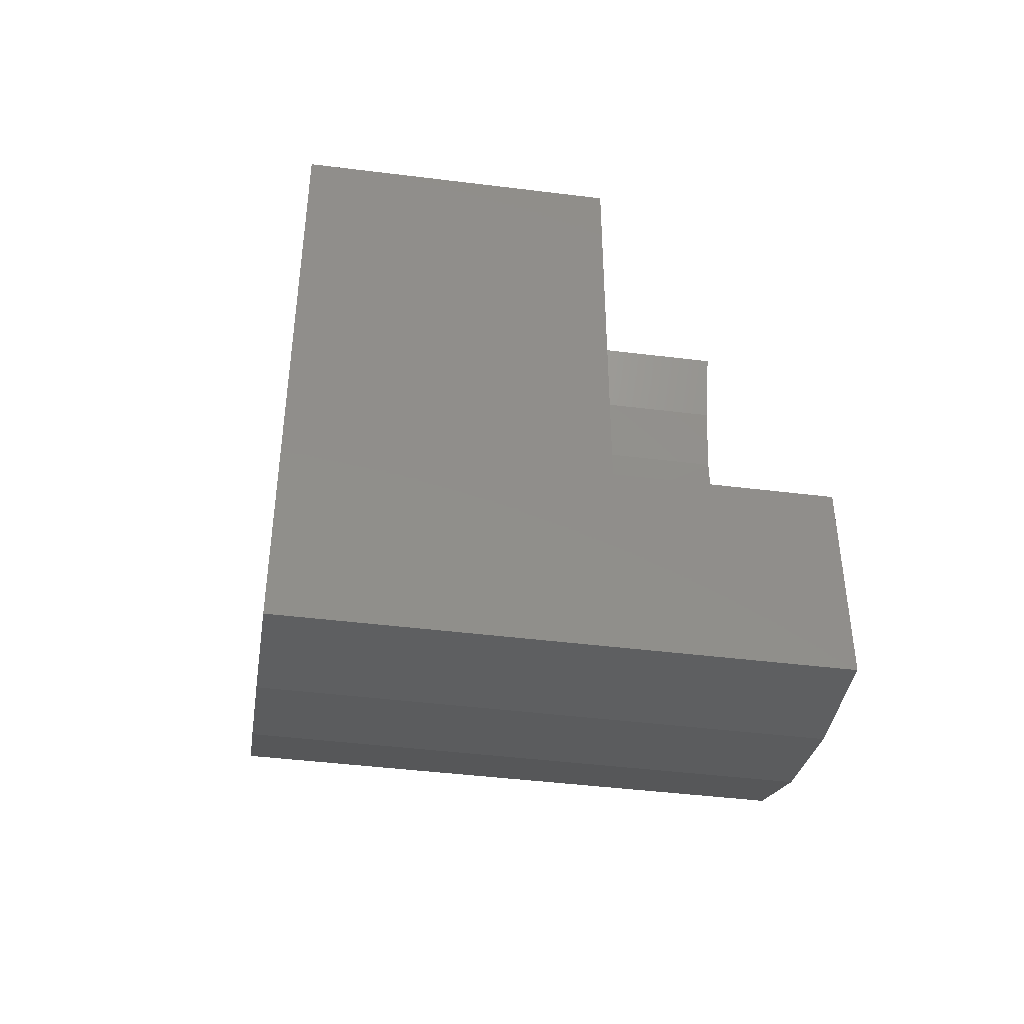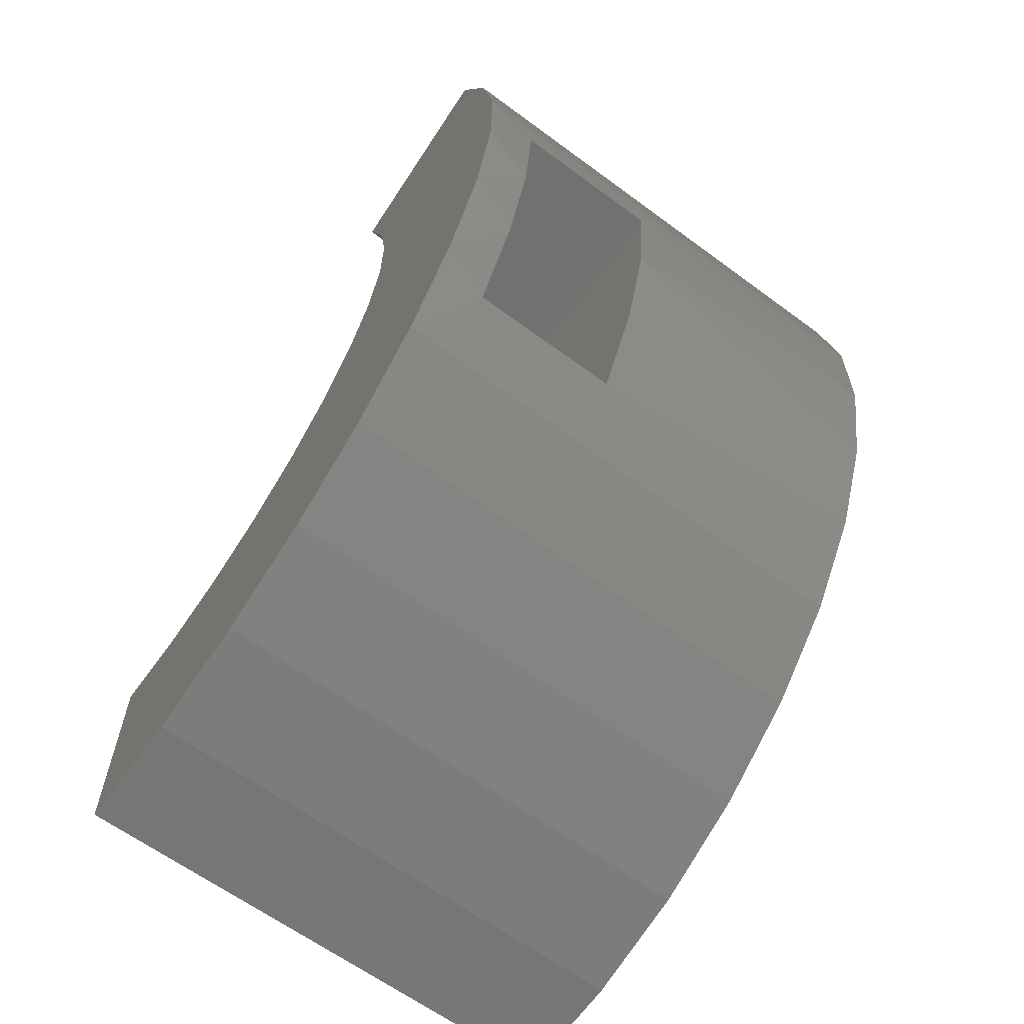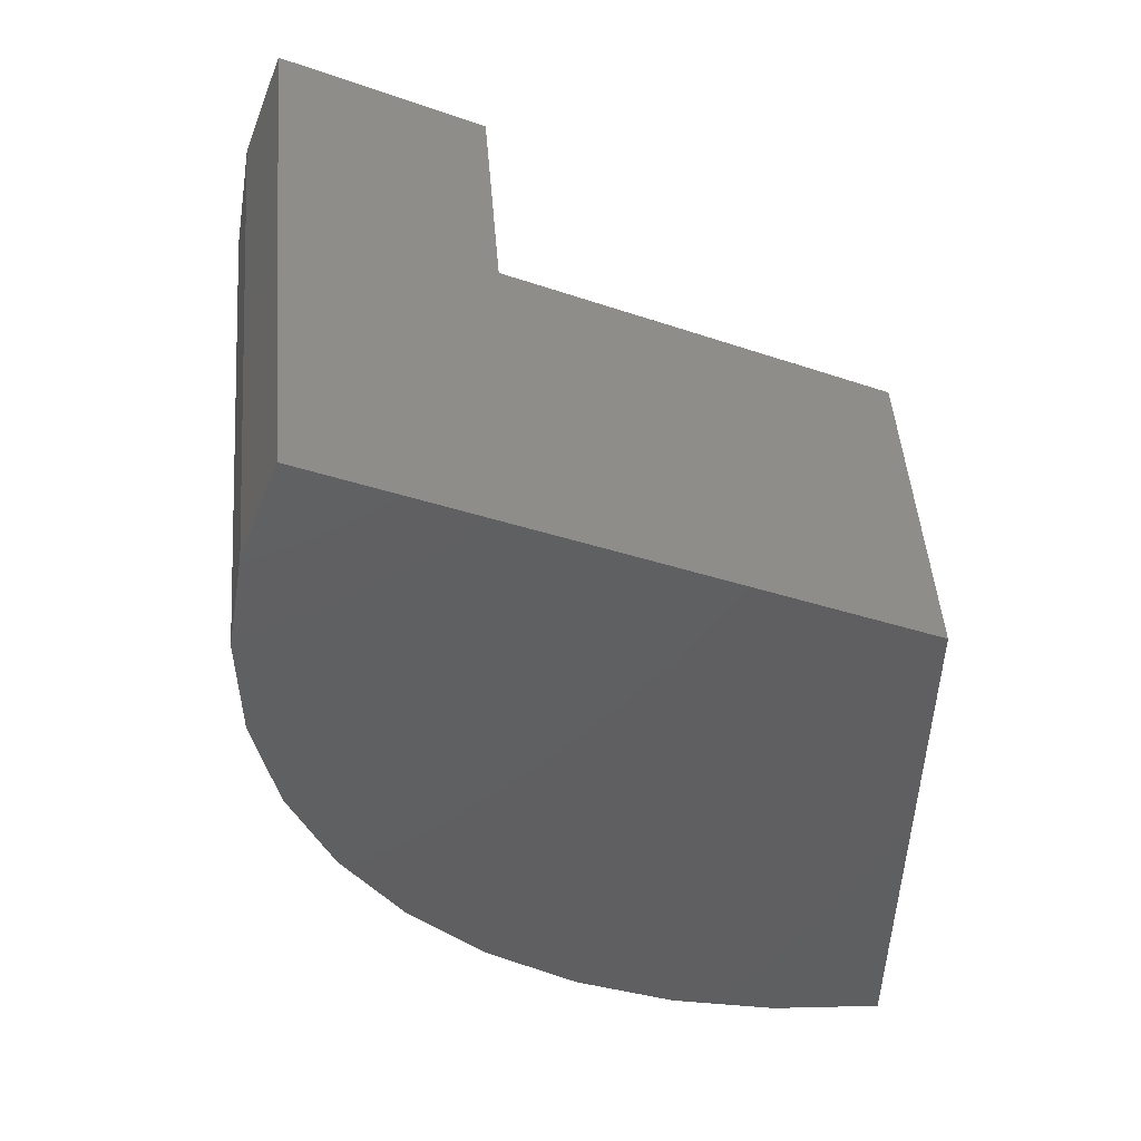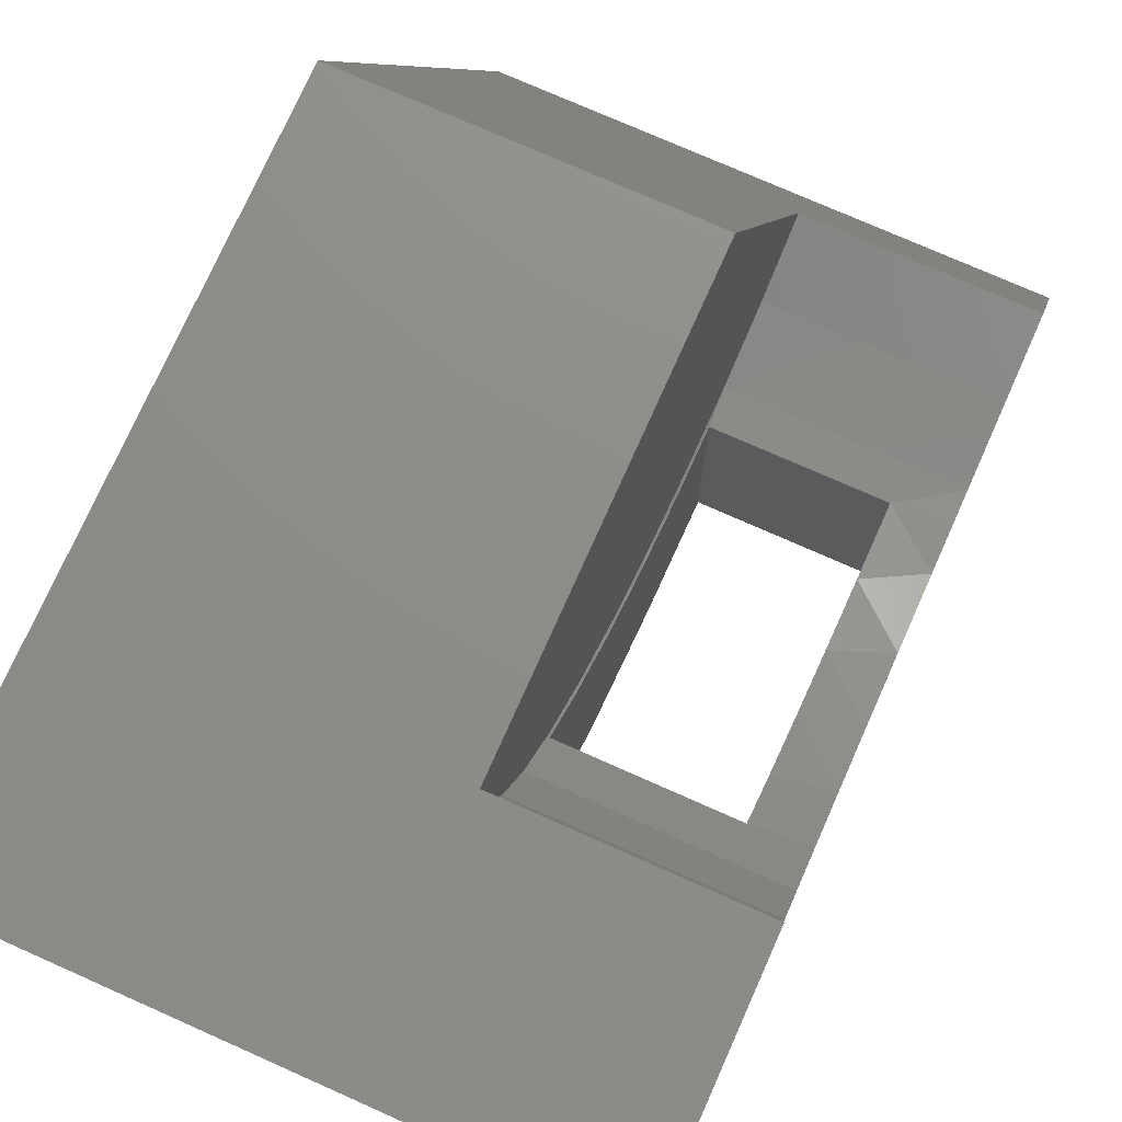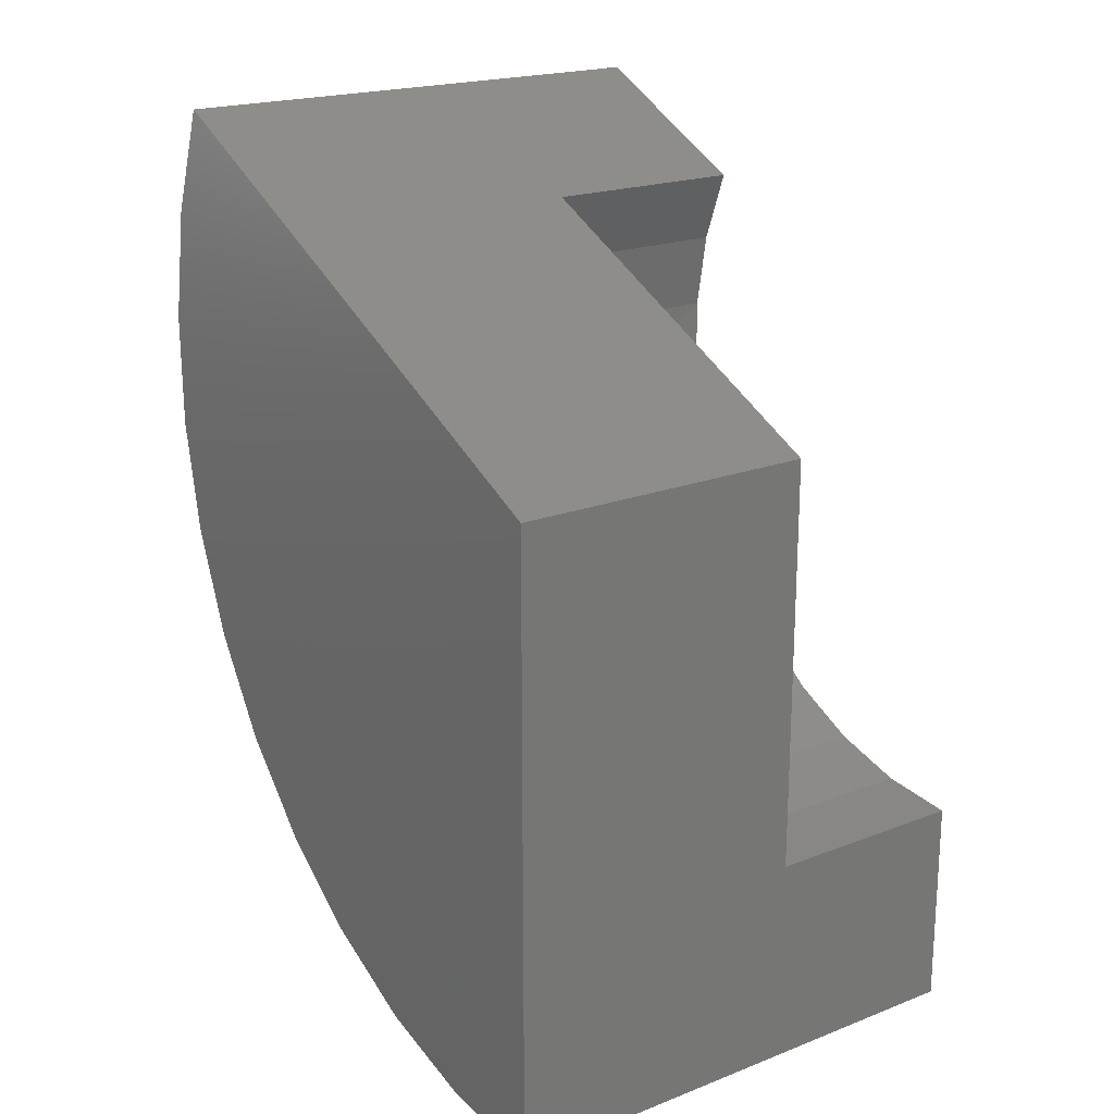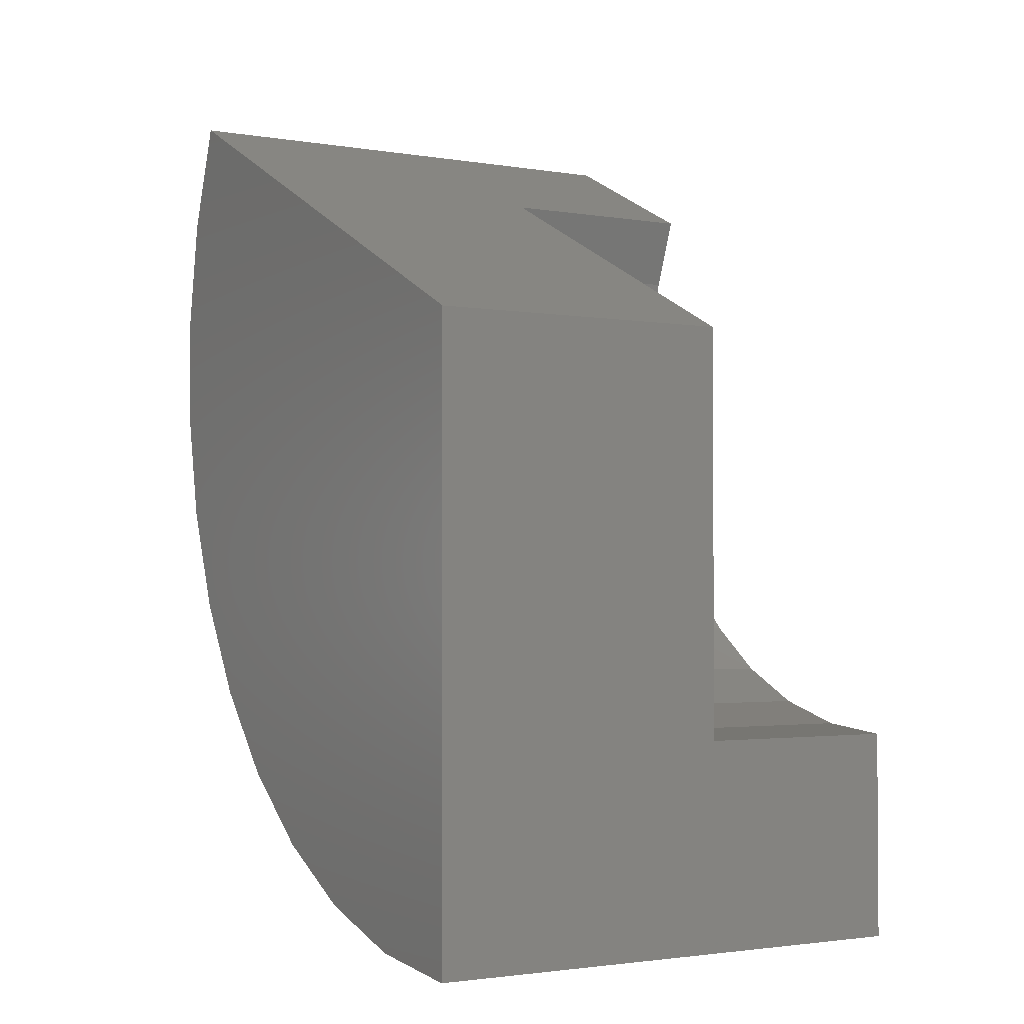
<metadata>
{"format":"stl","ext":"stl","renderer":"f3d","projection":"perspective","resolution":1024,"background":"white","views":[{"elev":-43.5,"azim":171.6,"up":"+Z"},{"elev":-63.2,"azim":-36.8,"up":"+Z"},{"elev":48.9,"azim":85.4,"up":"+Z"},{"elev":74.5,"azim":-156.0,"up":"+Y"},{"elev":19.9,"azim":144.5,"up":"+Z"},{"elev":-2.2,"azim":149.4,"up":"+Z"}]}
</metadata>
<code>
# stl→obj: 82 verts, 164 faces
v -0.3828 -0.4871 0.007812
v -0.2422 -0.4871 0.007812
v -0.3828 -0.245 0.007812
v -0.2422 -0.245 0.007812
v -0.3828 -0.373 0.2881
v -0.2422 -0.373 0.2881
v -0.3828 -0.5625 0.2881
v -0.2422 -0.5625 0.2881
v -0.2422 -0.3513 0.1635
v -0.2422 -0.5538 0.1907
v -0.2422 -0.3675 0.2249
v -0.2422 -0.2892 0.05341
v -0.2422 -0.5285 0.09637
v -0.2422 -0.3249 0.1058
v -0.3828 -0.3675 0.2249
v -0.3828 -0.5538 0.1907
v -0.3828 -0.3513 0.1635
v -0.3828 -0.3249 0.1058
v -0.3828 -0.5285 0.09637
v -0.3828 -0.2892 0.05341
v 0.03808 -0.5596 0.2321
v 0.03808 -0.5606 0.3353
v 0.03808 -0.5398 0.1309
v 0.03808 -0.5018 0.03496
v -0.4297 -0.5596 0.2321
v -0.4297 -0.5398 0.1309
v -0.4297 -0.5018 0.03496
v -0.3125 -0.5606 0.3353
v -0.4297 -0.5606 0.3353
v -0.4297 -0.447 -0.05243
v -0.3125 -0.447 -0.05243
v 0.03808 -0.447 -0.05243
v -0.4297 -0.5427 0.4369
v -0.3125 -0.5427 0.4369
v -0.4297 -0.5066 0.5336
v 0.03808 -0.5066 0.5336
v -0.4297 0 -0.2734
v 0.03808 2.597e-17 -0.2734
v -0.3125 -0.1027 -0.264
v 0.03808 -0.1027 -0.264
v -0.3125 -0.202 -0.2359
v 0.03808 -0.202 -0.2359
v -0.3125 -0.2945 -0.1902
v 0.03808 -0.2945 -0.1902
v -0.3125 -0.3771 -0.1283
v 0.03808 -0.3771 -0.1283
v 0.03808 -0.5427 0.4369
v -0.4297 -0.3771 -0.1283
v -0.4297 -0.2945 -0.1902
v -0.4297 -0.202 -0.2359
v -0.4297 -0.1027 -0.264
v -0.2402 -0.3718 0.3197
v -0.2402 -0.3711 0.2513
v -0.2402 -0.358 0.1842
v -0.2402 -0.3328 0.1206
v -0.2402 -0.2964 0.0626
v -0.2402 -0.2501 0.01227
v -0.4297 -0.358 0.1842
v -0.4297 -0.3711 0.2513
v -0.4297 -0.3328 0.1206
v -0.4297 -0.2964 0.0626
v -0.4297 -0.2501 0.01227
v -0.4297 -0.3718 0.3197
v -0.3125 -0.3718 0.3197
v -0.3125 -0.1953 -0.02875
v -0.4297 -0.1953 -0.02875
v -0.2402 -0.1953 -0.02875
v -0.4297 -0.3599 0.3871
v -0.3125 -0.3599 0.3871
v -0.4297 -0.3359 0.4512
v -0.2402 -0.3359 0.4512
v -0.3125 -0.06813 -0.07769
v -0.2402 2.104e-17 -0.08396
v -0.4297 1.052e-17 -0.08396
v -0.2402 -0.06813 -0.07769
v -0.3125 -0.134 -0.05908
v -0.2402 -0.134 -0.05908
v -0.2402 -0.3599 0.3871
v -0.4297 -0.06813 -0.07769
v -0.4297 -0.134 -0.05908
v 0.03808 5.719e-17 0.2891
v -0.2402 4.174e-17 0.2891
f 1 2 3
f 3 2 4
f 5 6 7
f 7 6 8
f 9 10 11
f 11 10 8
f 11 8 6
f 4 2 12
f 12 2 13
f 12 13 14
f 14 13 10
f 14 10 9
f 5 7 15
f 15 7 16
f 15 16 17
f 17 16 18
f 18 16 19
f 18 19 20
f 20 19 1
f 20 1 3
f 8 21 22
f 8 10 21
f 23 21 10
f 10 13 23
f 24 23 13
f 16 25 26
f 16 26 19
f 19 26 27
f 7 8 22
f 7 22 28
f 7 28 29
f 7 29 25
f 7 25 16
f 1 19 27
f 1 27 30
f 1 30 31
f 1 31 2
f 2 31 32
f 2 32 24
f 2 24 13
f 29 28 33
f 33 28 34
f 33 34 35
f 35 34 36
f 37 38 39
f 39 38 40
f 39 40 41
f 41 40 42
f 41 42 43
f 43 42 44
f 43 44 45
f 45 44 46
f 45 46 31
f 31 46 32
f 28 22 34
f 34 22 47
f 34 47 36
f 31 30 45
f 45 30 48
f 45 48 43
f 43 48 49
f 43 49 41
f 41 49 50
f 41 50 39
f 39 50 51
f 39 51 37
f 52 53 6
f 53 11 6
f 11 53 54
f 54 9 11
f 9 54 55
f 55 14 9
f 14 55 56
f 56 12 14
f 12 56 57
f 58 59 15
f 17 58 15
f 60 58 17
f 18 60 17
f 61 60 18
f 20 61 18
f 62 61 20
f 5 15 59
f 5 59 63
f 5 63 64
f 5 64 52
f 5 52 6
f 3 4 65
f 3 65 66
f 3 66 62
f 3 62 20
f 4 12 57
f 4 57 67
f 4 67 65
f 63 68 64
f 64 68 69
f 68 70 69
f 69 70 71
f 72 73 74
f 73 72 75
f 75 72 76
f 75 76 77
f 77 76 65
f 77 65 67
f 71 78 69
f 69 78 52
f 69 52 64
f 74 79 72
f 72 79 80
f 72 80 76
f 76 80 66
f 76 66 65
f 81 82 36
f 36 82 71
f 36 71 35
f 35 71 70
f 81 38 82
f 82 38 73
f 38 37 73
f 73 37 74
f 74 37 51
f 74 51 50
f 74 50 49
f 74 49 48
f 74 48 79
f 35 70 33
f 33 70 68
f 33 68 29
f 29 68 63
f 29 63 25
f 25 63 59
f 25 59 58
f 79 48 80
f 80 48 30
f 80 30 66
f 66 30 27
f 66 27 62
f 62 27 61
f 61 27 26
f 61 26 60
f 26 25 60
f 60 25 58
f 82 73 53
f 82 53 52
f 82 52 78
f 82 78 71
f 73 75 77
f 73 77 67
f 73 67 57
f 73 57 56
f 73 56 55
f 73 55 54
f 73 54 53
f 81 36 47
f 81 47 22
f 81 22 21
f 81 21 38
f 38 21 23
f 38 23 24
f 38 24 32
f 38 32 46
f 38 46 44
f 38 44 42
f 38 42 40

</code>
